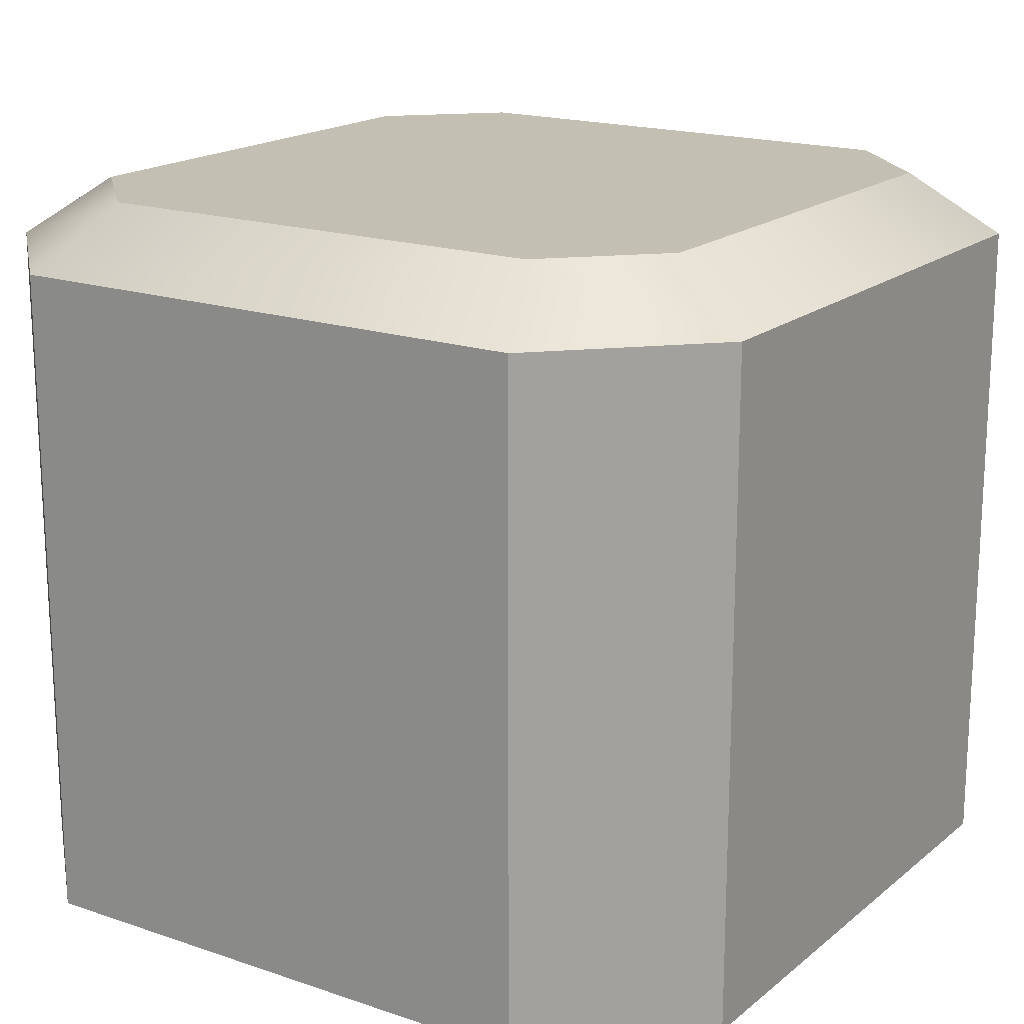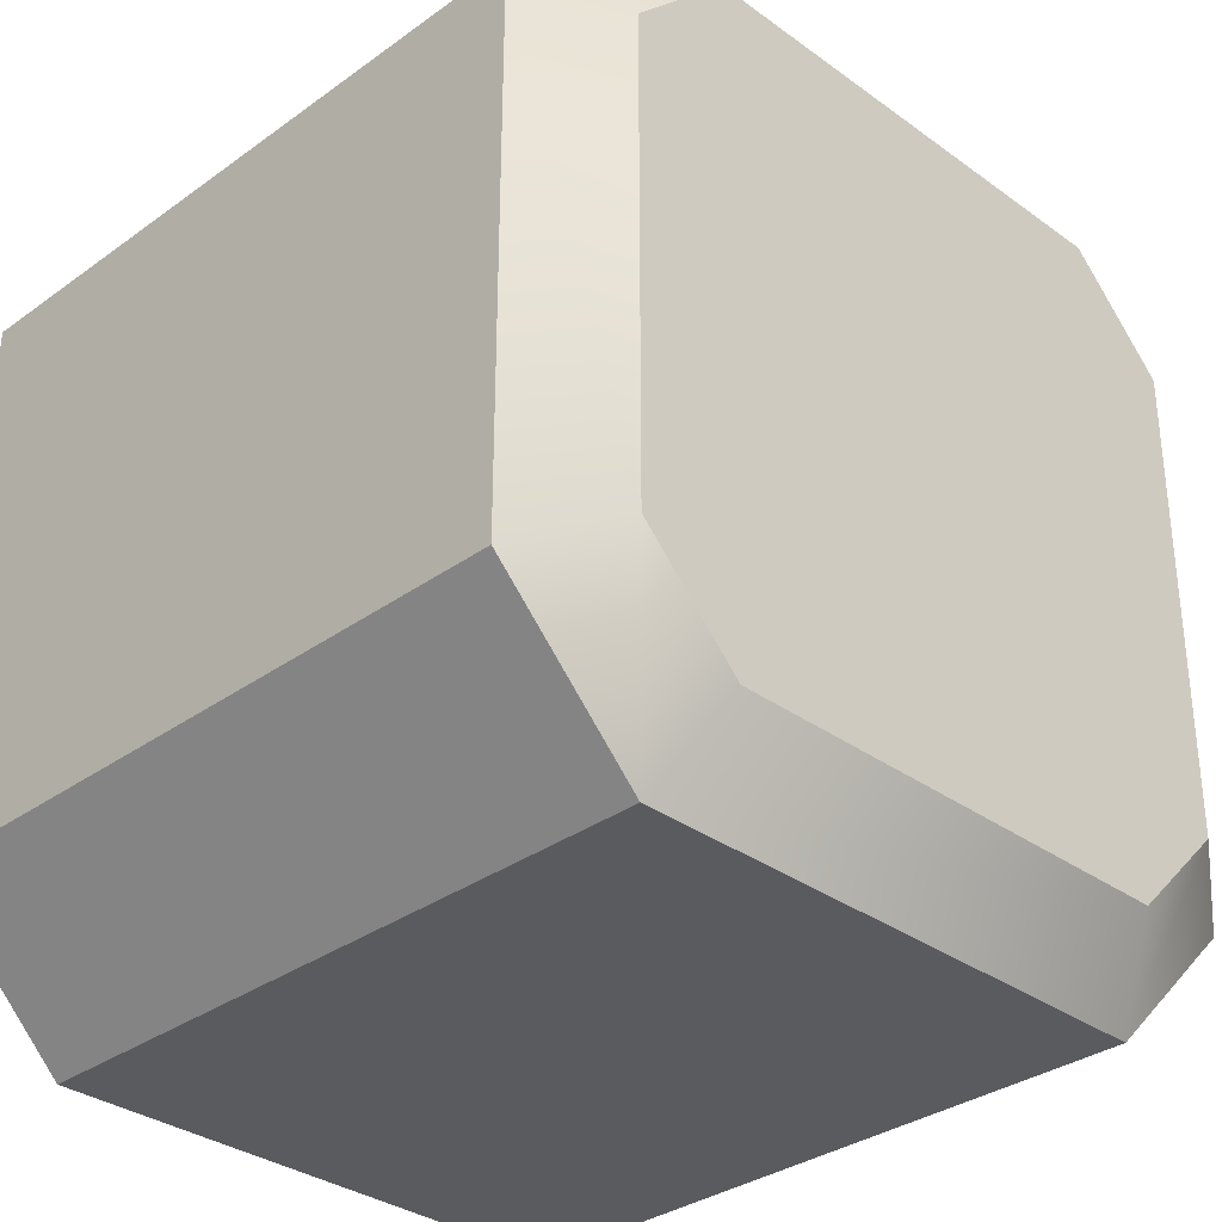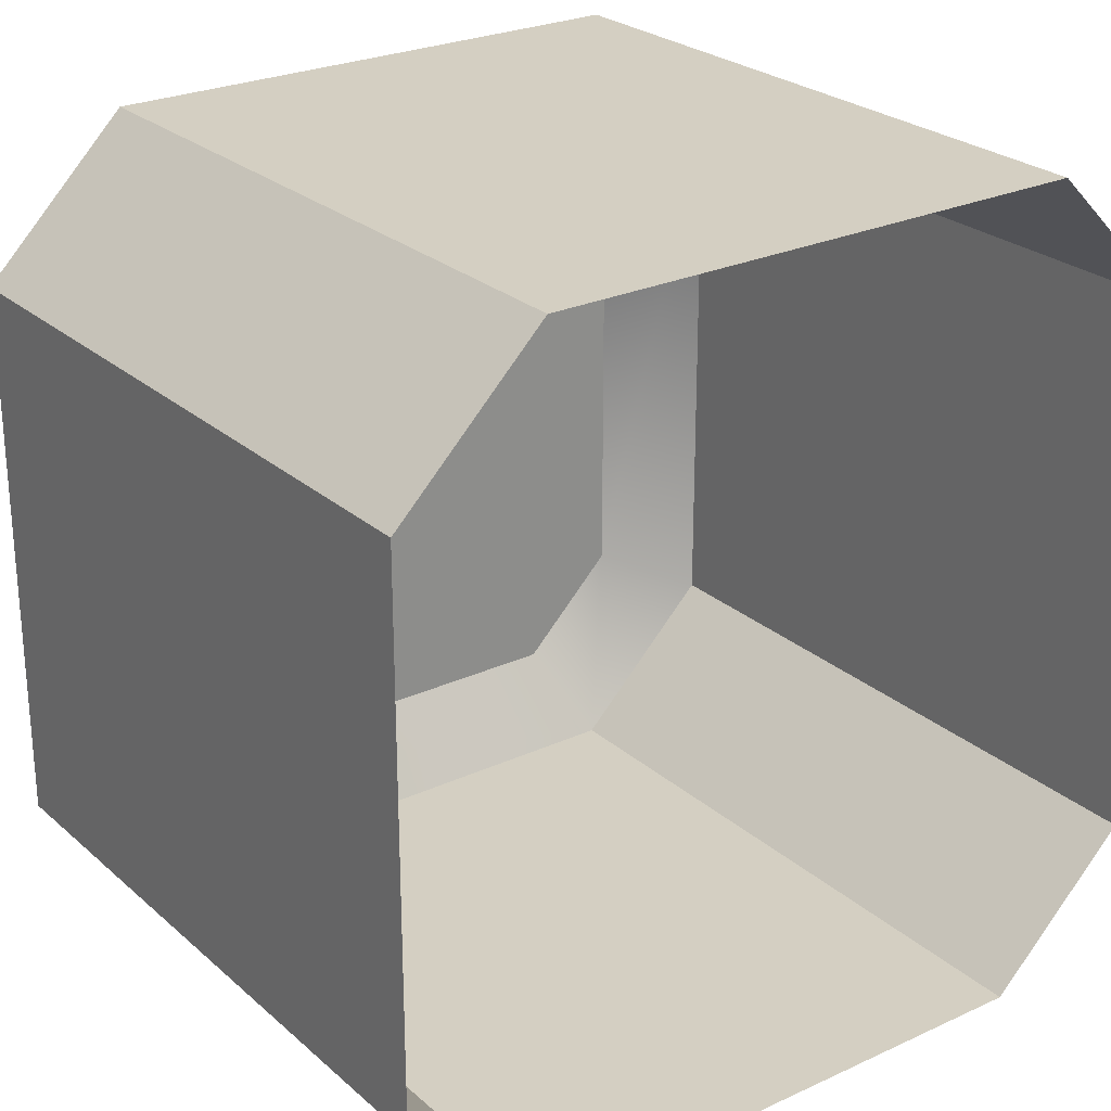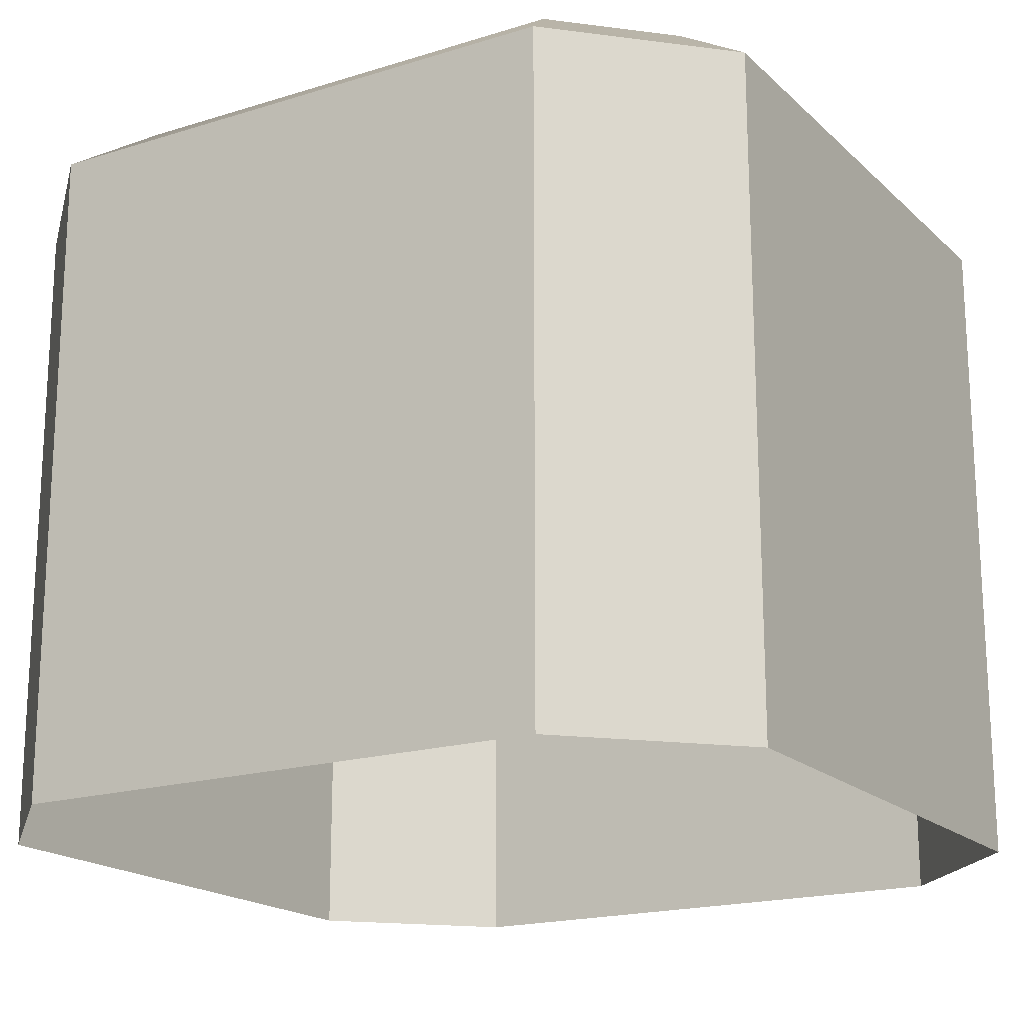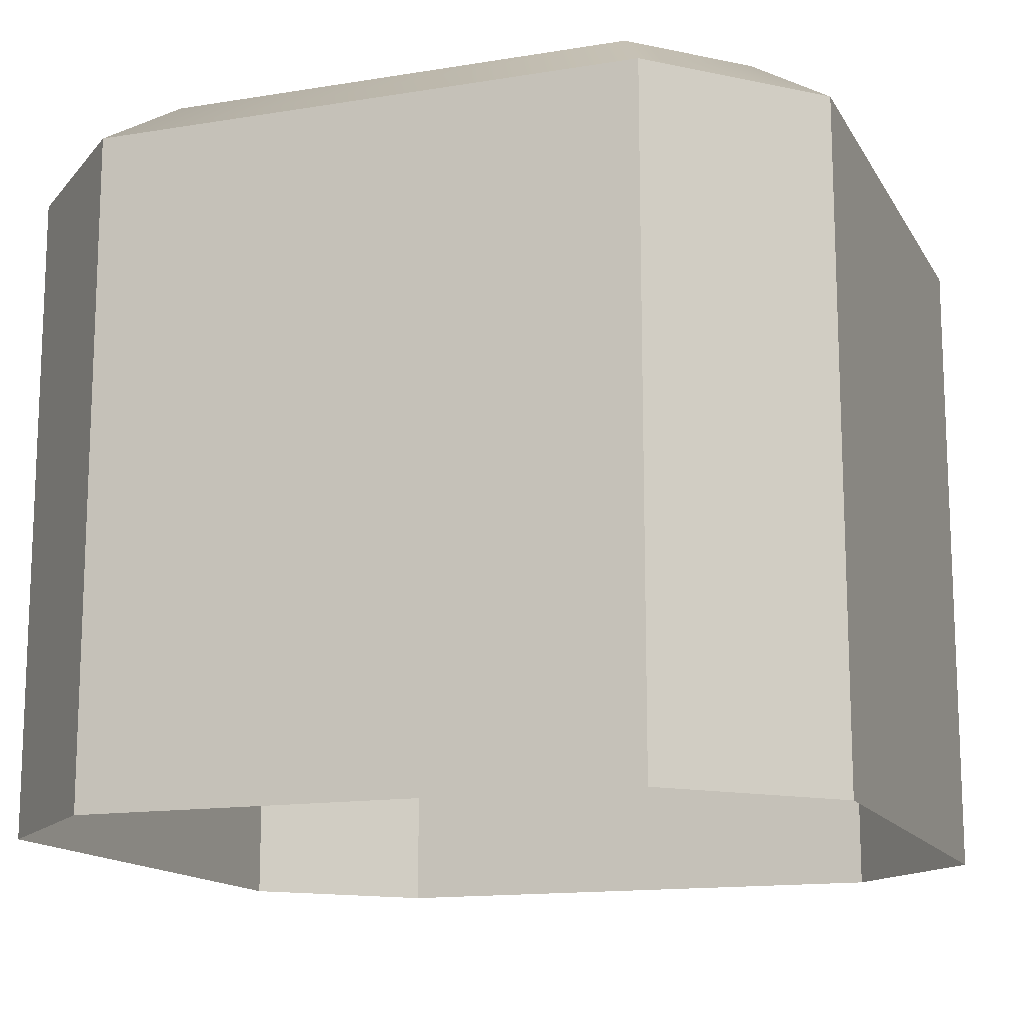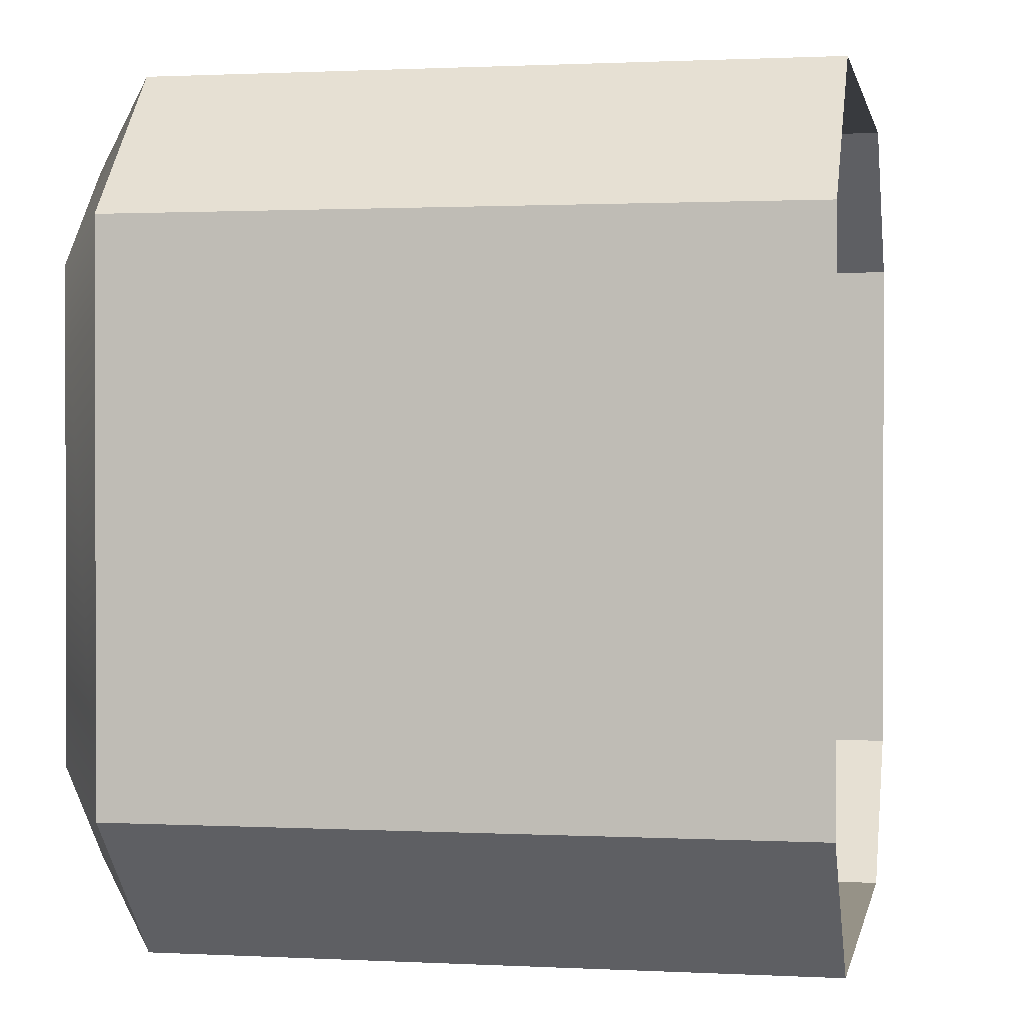
<metadata>
{"format":"obj","ext":"obj","renderer":"f3d","projection":"perspective","resolution":1024,"background":"white","views":[{"elev":17.9,"azim":-56.4,"up":"+Y"},{"elev":-32.8,"azim":134.9,"up":"+Z"},{"elev":25.7,"azim":-36.4,"up":"+Z"},{"elev":-18.5,"azim":31.0,"up":"+Y"},{"elev":-14.2,"azim":20.0,"up":"+Y"},{"elev":1.0,"azim":-79.1,"up":"+Z"}]}
</metadata>
<code>
o Cube_Cube.004
v 0.3277 0.7965 0.5
v -0.3277 0.003489 0.5
v 0.3277 0.003489 0.5
v 0.5 0.7965 -0.3277
v 0.5 0.003489 0.3277
v 0.5 0.00349 -0.3277
v -0.3982 0.8686 -0.2813
v -0.2813 0.8686 0.3982
v 0.3982 0.8686 0.2813
v -0.5 0.7965 0.3277
v -0.5 0.00349 -0.3277
v -0.5 0.003489 0.3277
v -0.3277 0.7965 -0.5
v 0.3277 0.00349 -0.5
v -0.3277 0.00349 -0.5
v -0.3277 0.7965 0.5
v -0.5 0.7965 -0.3277
v 0.3277 0.7965 -0.5
v 0.5 0.7965 0.3277
v -0.3982 0.8686 0.2813
v 0.3982 0.8686 -0.2813
v 0.2813 0.8686 -0.3982
v 0.2813 0.8686 0.3982
v -0.2813 0.8686 -0.3982
f 14 4 6
f 21 18 22
f 10 11 12
f 19 6 4
f 16 3 1
f 10 2 16
f 3 19 1
f 11 13 15
f 9 1 19
f 20 16 8
f 7 13 17
f 18 24 22
f 17 20 7
f 16 23 8
f 19 21 9
f 24 20 23
f 18 15 13
f 14 18 4
f 21 4 18
f 10 17 11
f 19 5 6
f 16 2 3
f 10 12 2
f 3 5 19
f 11 17 13
f 9 23 1
f 20 10 16
f 7 24 13
f 18 13 24
f 17 10 20
f 16 1 23
f 19 4 21
f 23 9 24
f 21 22 24
f 24 7 20
f 20 8 23
f 9 21 24
f 18 14 15

</code>
